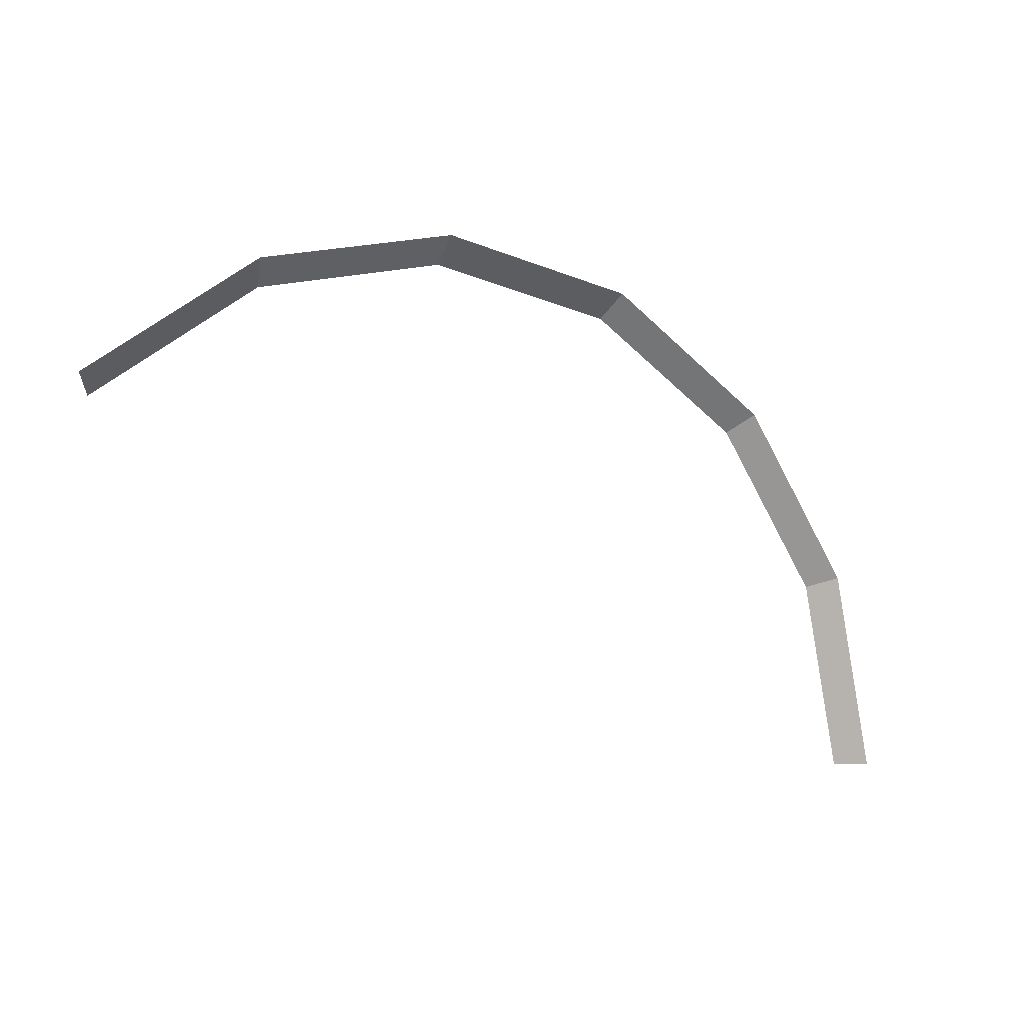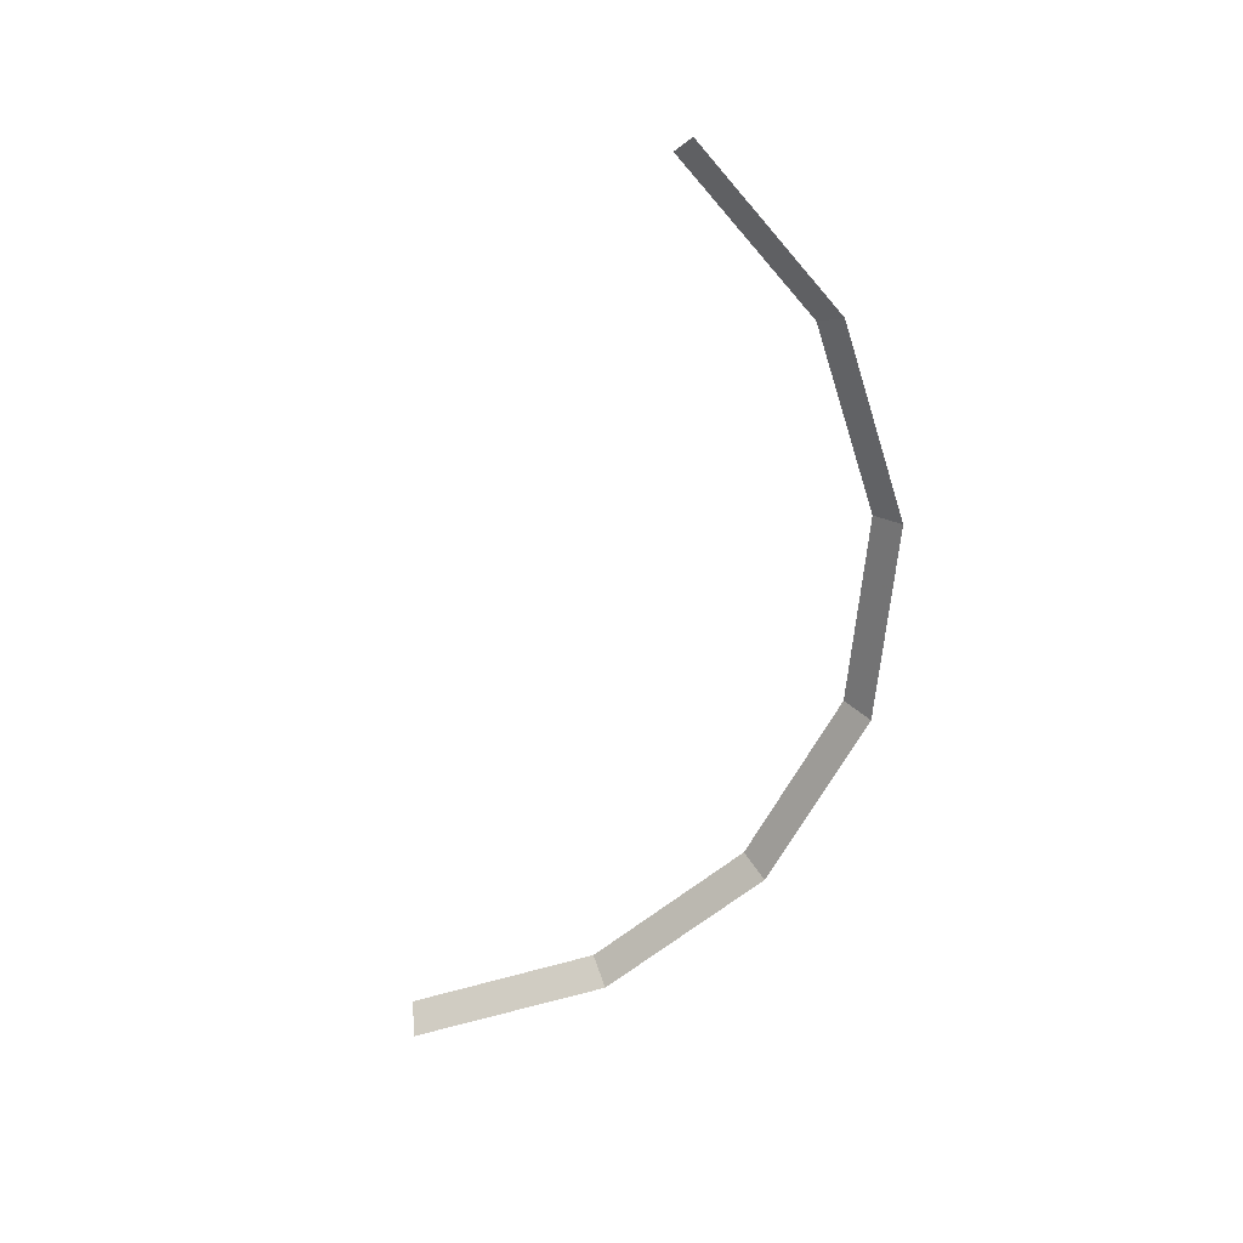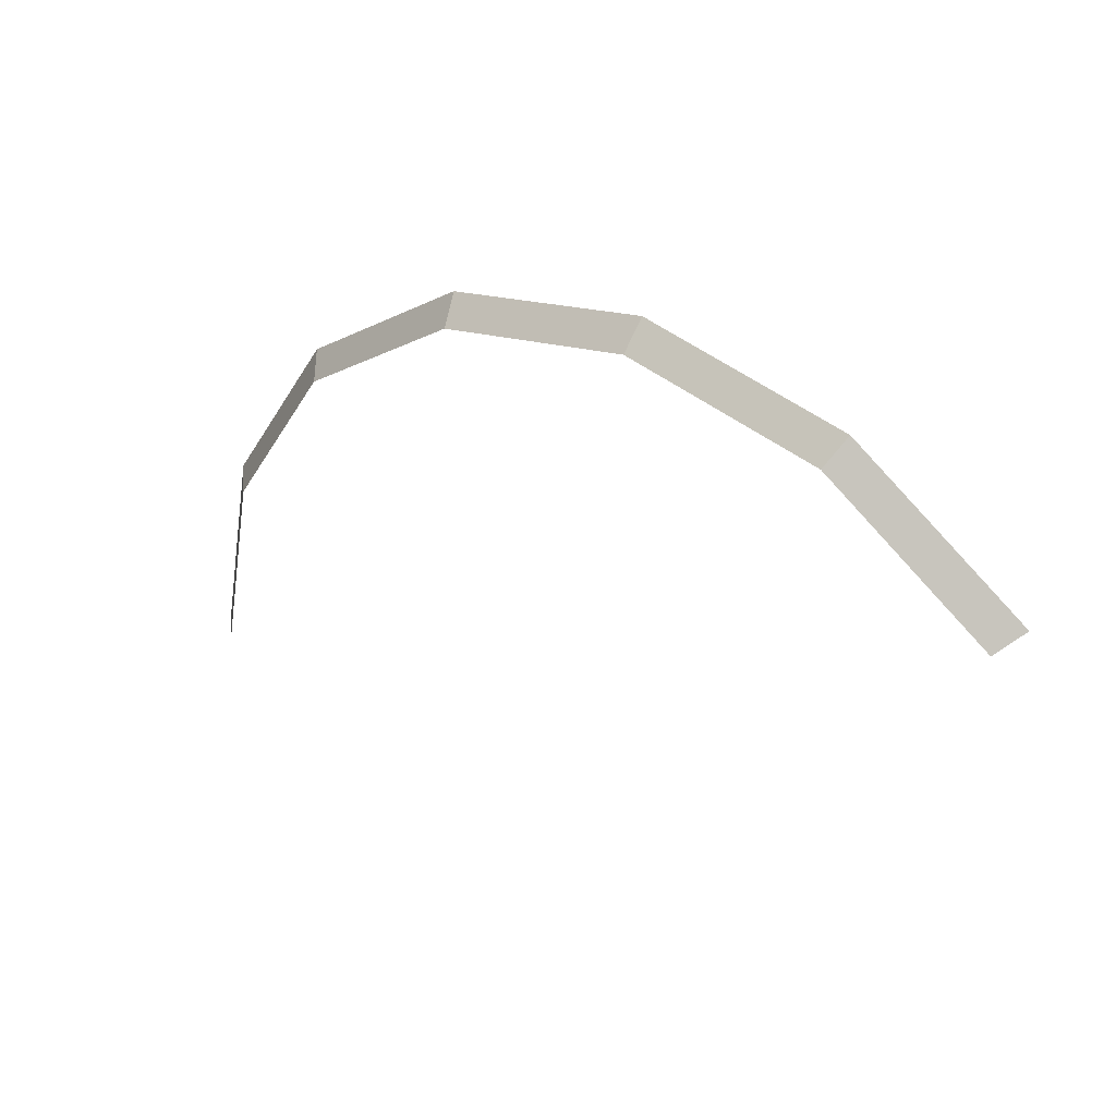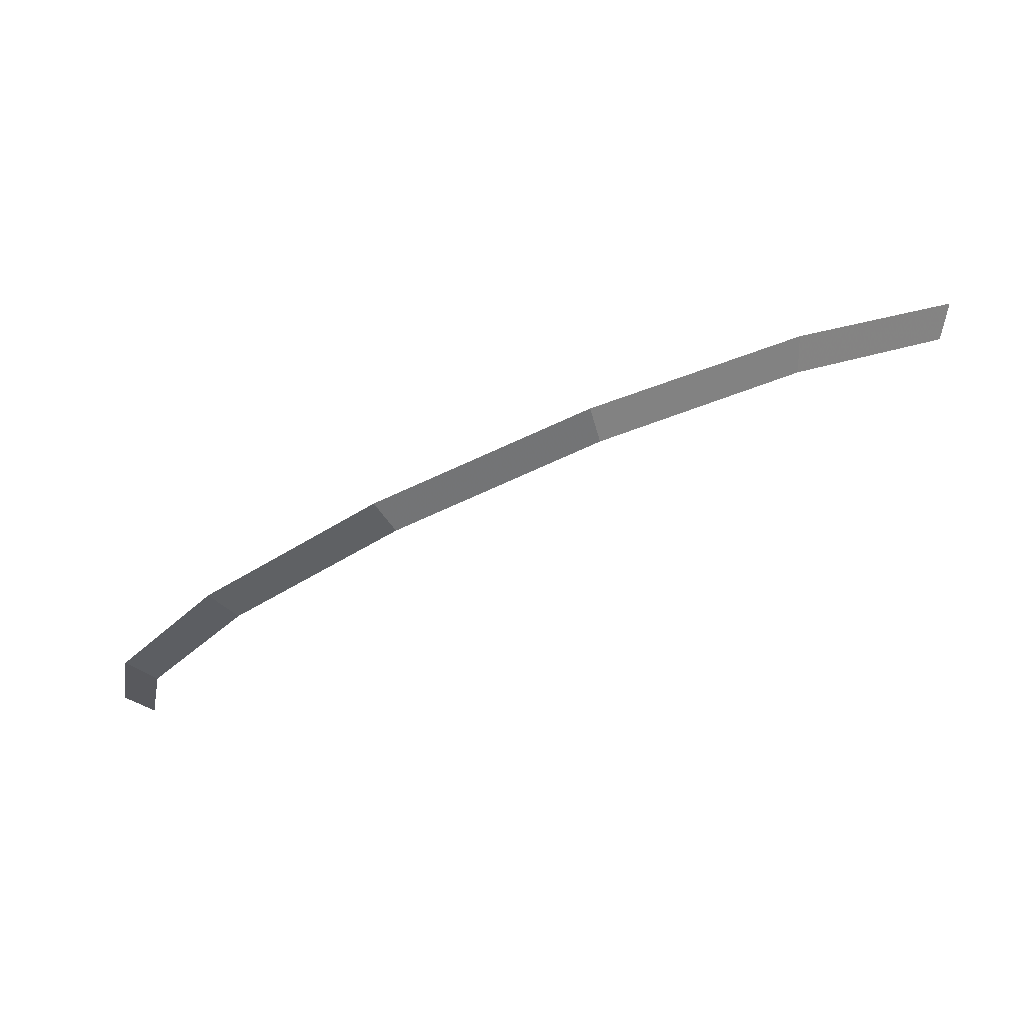
<metadata>
{"format":"obj","ext":"obj","renderer":"f3d","projection":"perspective","resolution":1024,"background":"white","views":[{"elev":-2.6,"azim":-32.7,"up":"+Z"},{"elev":-61.8,"azim":-83.7,"up":"+Y"},{"elev":33.9,"azim":-142.5,"up":"+Z"},{"elev":79.3,"azim":158.1,"up":"+Z"}]}
</metadata>
<code>
v 1 0.05 0
v 0.9239 0.05 0.3827
v 0.9701 0 0.4018
v 1.05 0 0
v 0.9239 0.05 0.3827
v 0.7071 0.05 0.7071
v 0.7425 0 0.7425
v 0.9701 0 0.4018
v 0.7071 0.05 0.7071
v 0.3827 0.05 0.9239
v 0.4018 0 0.9701
v 0.7425 0 0.7425
v 0.3827 0.05 0.9239
v 0 0.05 1
v 0 0 1.05
v 0.4018 0 0.9701
v 0 0.05 1
v -0.3827 0.05 0.9239
v -0.4018 0 0.9701
v 0 0 1.05
v -0.3827 0.05 0.9239
v -0.7071 0.05 0.7071
v -0.7425 0 0.7425
v -0.4018 0 0.9701
g mesh1011
f 1 2 3
f 3 4 1
f 5 6 7
f 7 8 5
f 9 10 11
f 11 12 9
f 13 14 15
f 15 16 13
f 17 18 19
f 19 20 17
f 21 22 23
f 23 24 21

</code>
